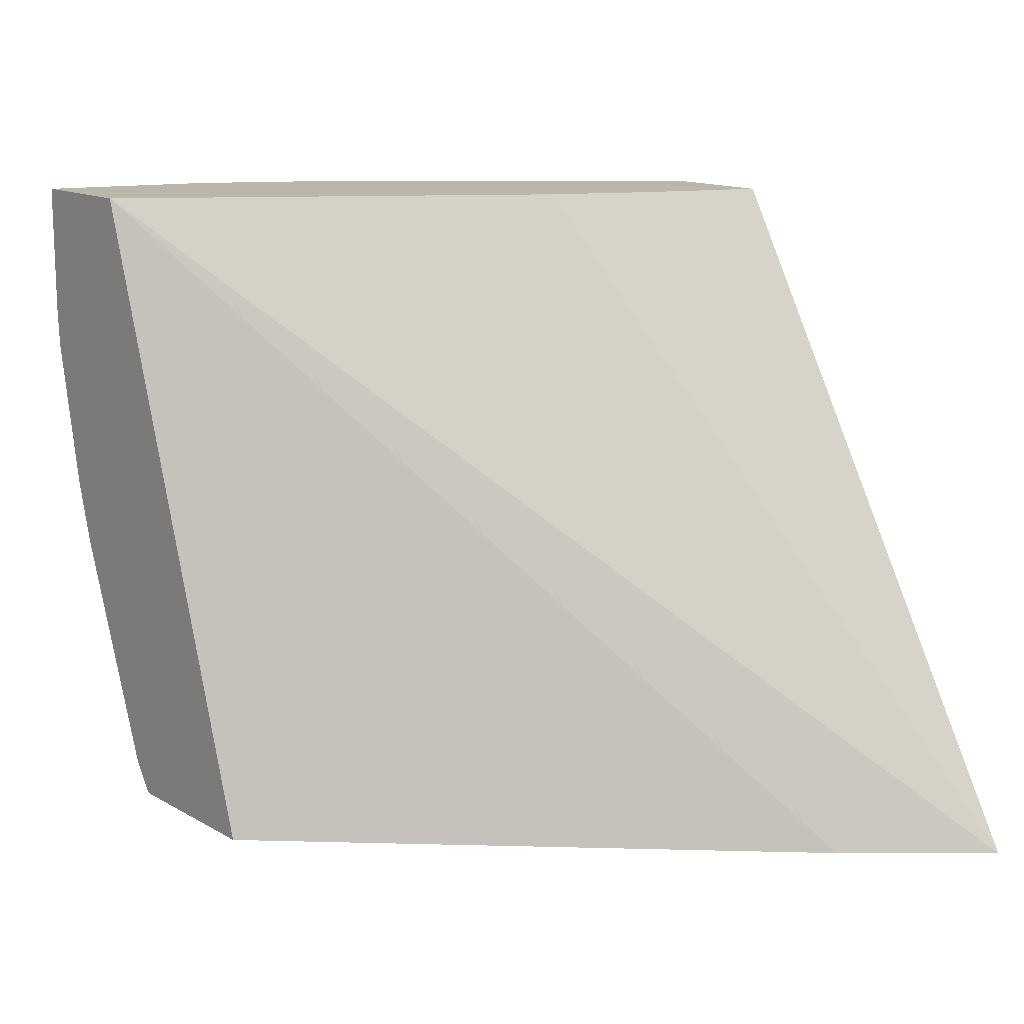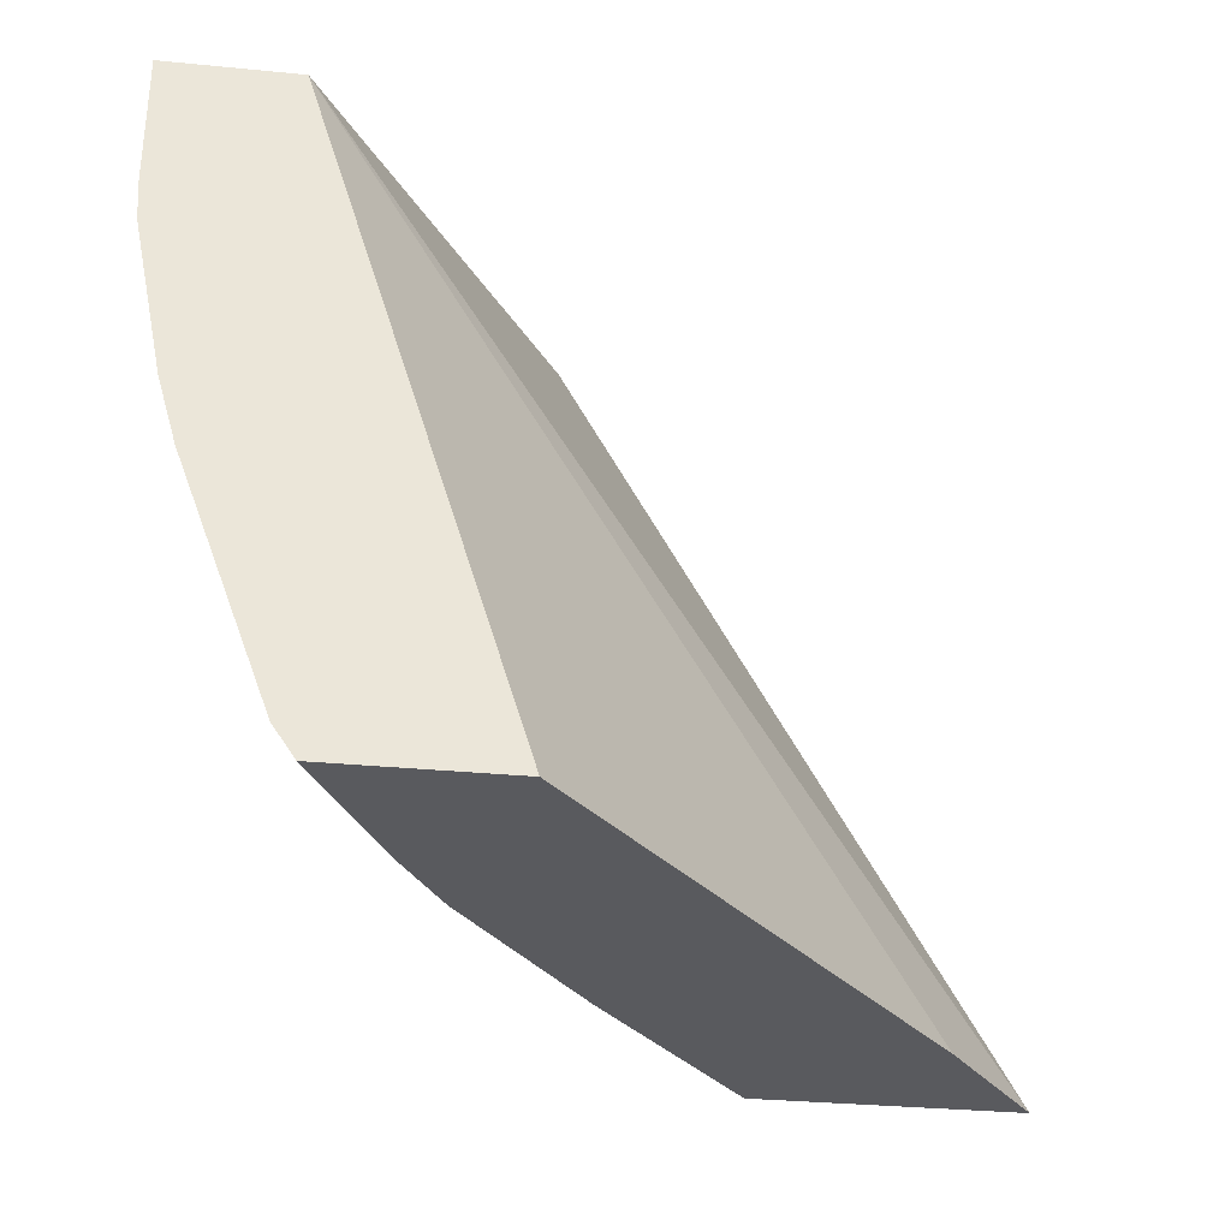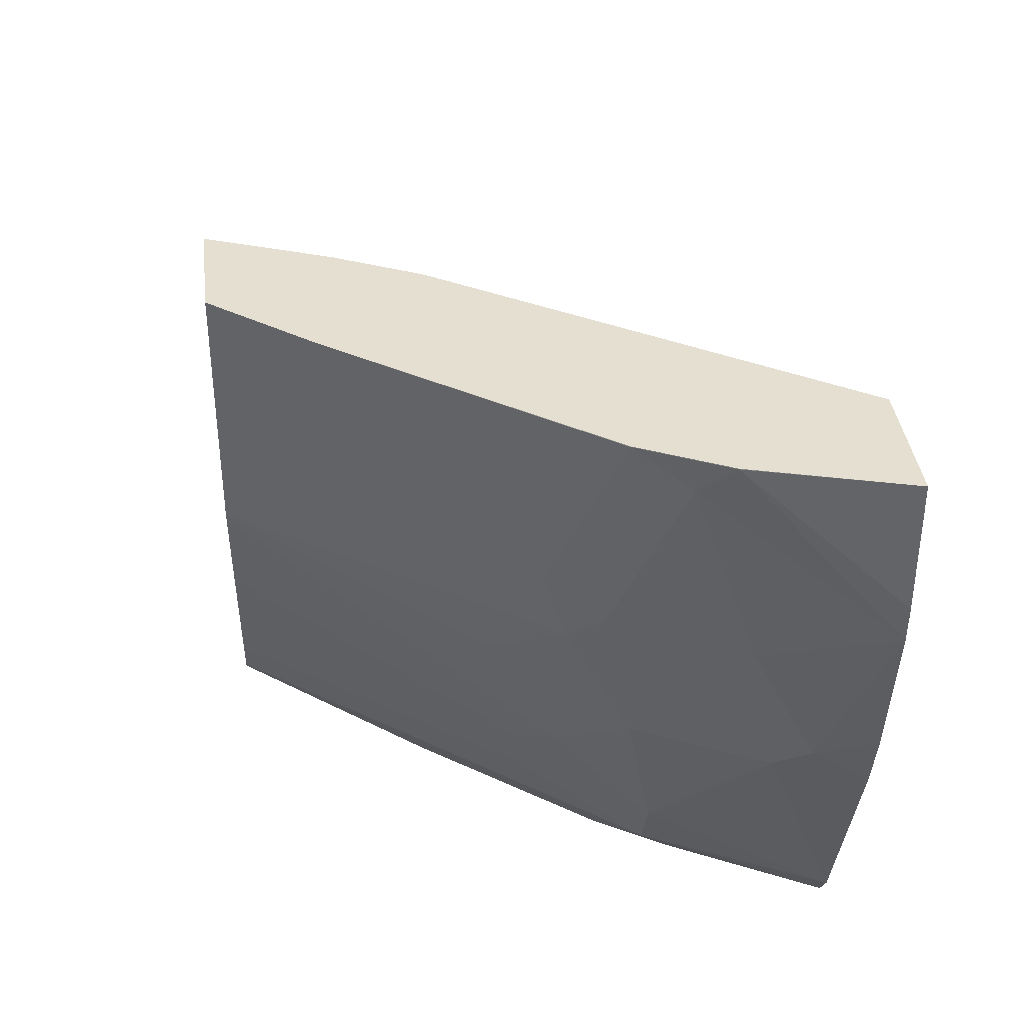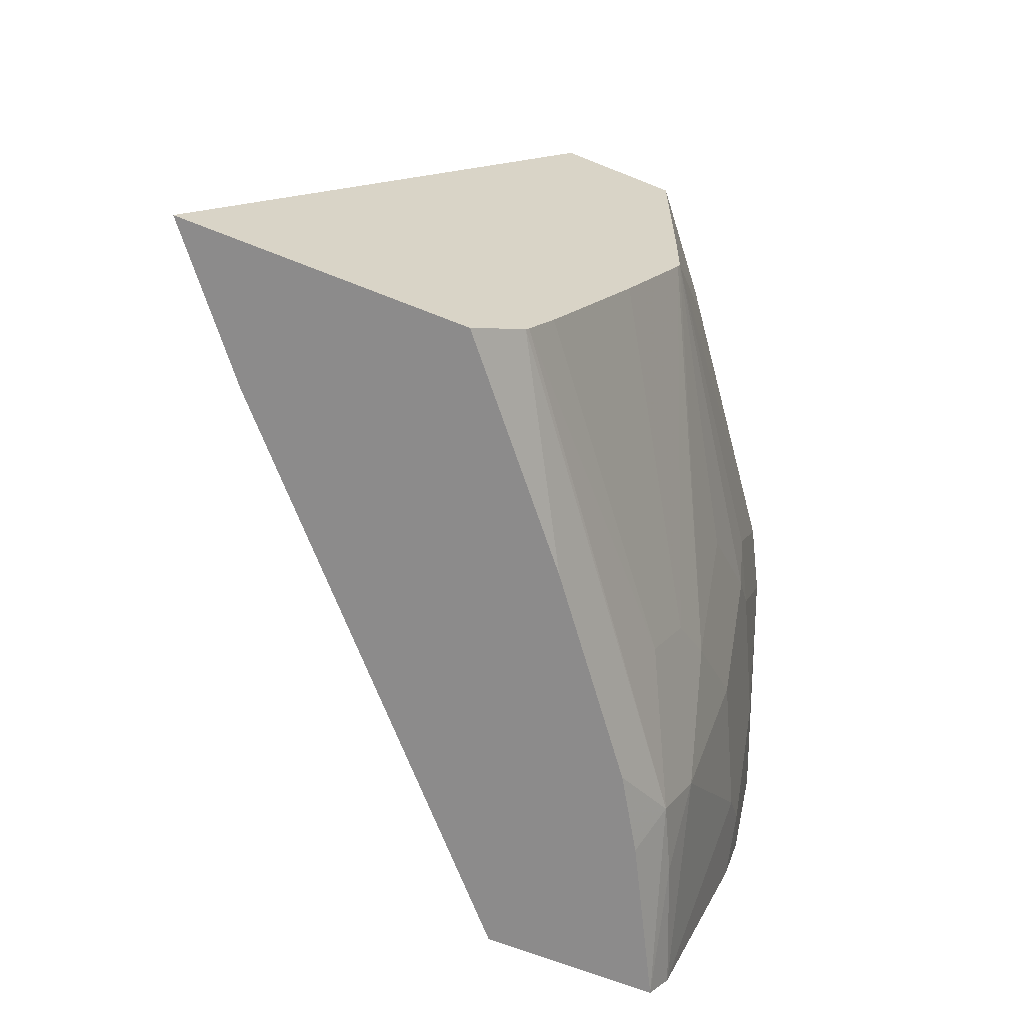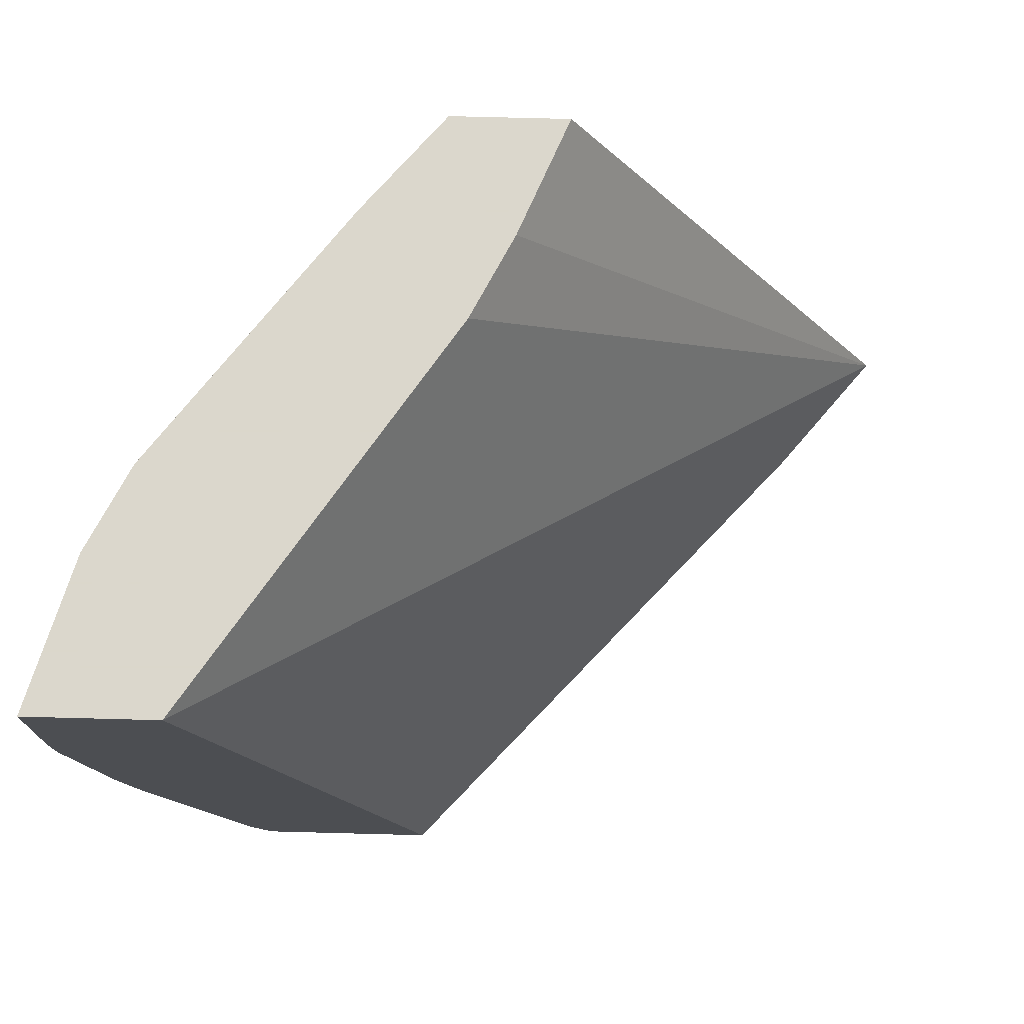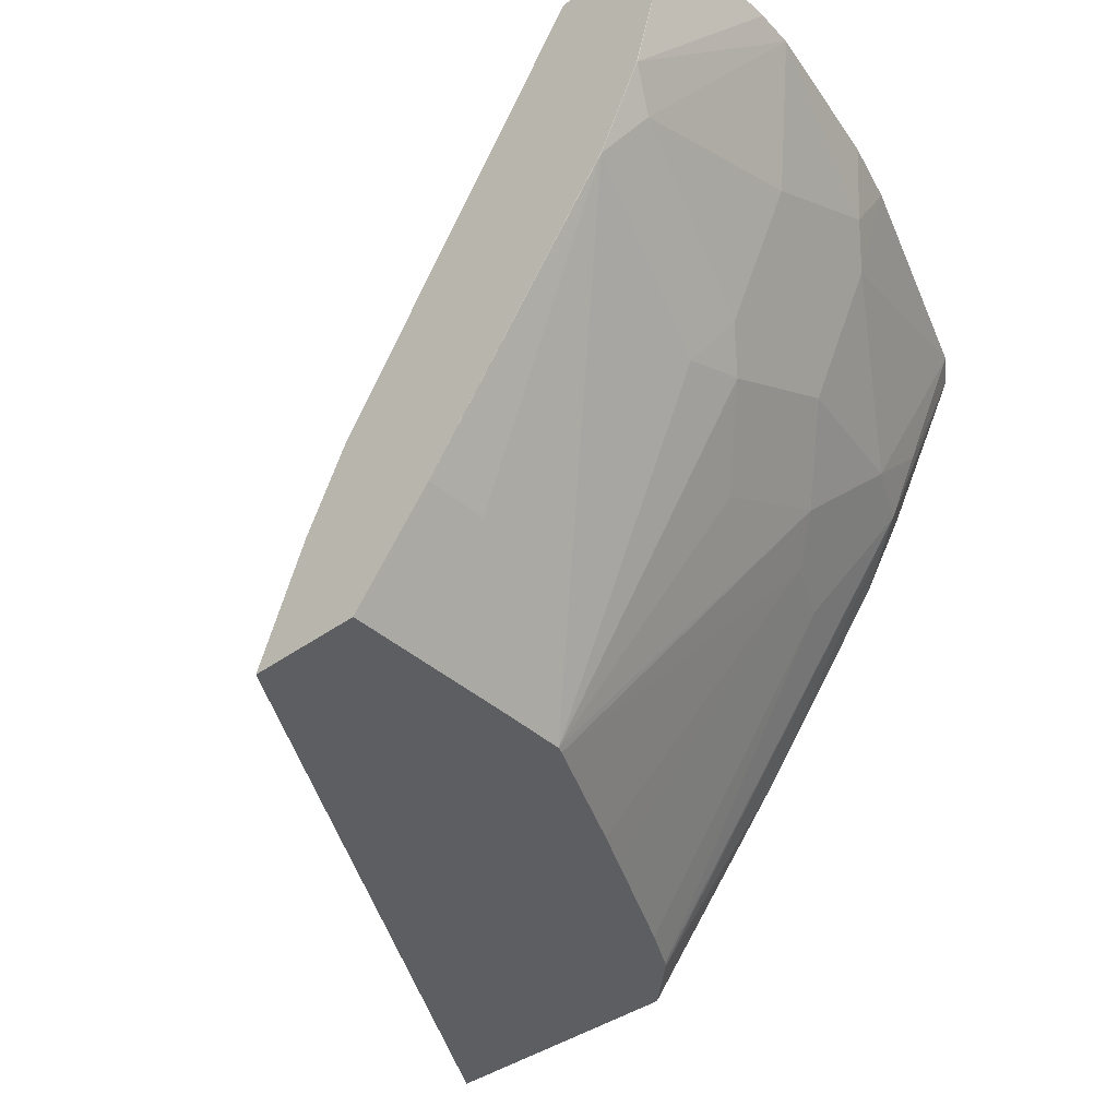
<metadata>
{"format":"obj","ext":"obj","renderer":"f3d","projection":"perspective","resolution":1024,"background":"white","views":[{"elev":13.9,"azim":-128.9,"up":"+Z"},{"elev":-31.6,"azim":172.1,"up":"+Z"},{"elev":37.4,"azim":83.1,"up":"+Z"},{"elev":-64.0,"azim":-22.2,"up":"+Z"},{"elev":73.4,"azim":-178.5,"up":"+Z"},{"elev":-39.4,"azim":42.2,"up":"+Y"}]}
</metadata>
<code>
v 0.2265 -0.6777 -0.3631
v 0.285 -0.6058 -0.3631
v 0.3768 -0.6777 -0.3631
v 0.4389 -0.6777 0.0003457
v 0.4666 -0.6098 0.0003457
v 0.4904 -0.5622 0.0003457
v 0.6343 -0.3462 0.0003457
v 0.52 -0.3462 -0.3631
v 0.406 -0.6777 -0.3363
v 0.4686 -0.5699 -0.3631
v 0.5044 -0.6777 0.0003457
v 0.7061 -0.3462 0.0003457
v 0.6174 -0.3462 -0.3631
v 0.4079 -0.6777 -0.3336
v 0.5831 -0.4486 -0.3409
v 0.5464 -0.4708 -0.3631
v 0.5044 -0.6777 -0.1015
v 0.5502 -0.622 0.0003457
v 0.6817 -0.4307 0.0003457
v 0.6818 -0.4306 -1.011e-05
v 0.7061 -0.3462 -0.07386
v 0.629 -0.3462 -0.3462
v 0.6011 -0.4127 -0.3409
v 0.5784 -0.418 -0.3631
v 0.4216 -0.6777 -0.3083
v 0.5472 -0.5203 -0.305
v 0.5652 -0.5203 -0.2691
v 0.5715 -0.4306 -0.3631
v 0.6011 -0.4486 -0.305
v 0.5039 -0.6777 -0.1395
v 0.5502 -0.622 -0.03591
v 0.6579 -0.4785 -1.011e-05
v 0.6578 -0.4784 0.0003457
v 0.658 -0.4781 0.0003457
v 0.6729 -0.4486 -0.01798
v 0.7047 -0.3462 -0.09503
v 0.6778 -0.3462 -0.2153
v 0.6594 -0.3948 -0.2153
v 0.4575 -0.6777 -0.2365
v 0.5876 -0.5024 -0.2512
v 0.5024 -0.6777 -0.1436
v 0.4681 -0.6777 -0.2153
v 0.6235 -0.4665 -0.2153
v 0.5876 -0.5383 -0.1795
v 0.6235 -0.5024 -0.1436
v 0.622 -0.5144 -0.1077
v 0.6729 -0.4127 -0.1256
v 0.637 -0.4845 -0.1256
v 0.6729 -0.3768 -0.1973
v 0.6881 -0.3462 -0.1795
f 22 29 23
f 45 48 46
f 22 38 29
f 27 41 42
f 25 27 39
f 27 29 40
f 20 36 21
f 27 40 41
f 25 26 27
f 20 35 36
f 18 31 32
f 20 34 32
f 19 34 20
f 18 32 33
f 17 30 31
f 15 29 27
f 15 23 29
f 15 28 24
f 15 16 28
f 15 27 26
f 20 32 35
f 27 42 39
f 45 47 48
f 29 43 40
f 14 26 25
f 43 47 45
f 43 49 47
f 40 45 44
f 40 43 45
f 38 49 43
f 37 49 38
f 37 50 49
f 36 49 50
f 36 47 49
f 35 48 47
f 35 46 48
f 35 47 36
f 32 34 33
f 32 46 35
f 30 32 31
f 30 46 32
f 30 45 46
f 30 44 45
f 30 40 44
f 30 41 40
f 29 38 43
f 14 15 26
f 22 37 38
f 13 23 15
f 1 7 2
f 1 6 7
f 1 5 6
f 1 4 5
f 1 11 4
f 1 17 11
f 1 30 17
f 1 41 30
f 1 42 41
f 1 39 42
f 1 25 39
f 1 14 25
f 1 9 14
f 1 3 9
f 1 10 3
f 1 16 10
f 1 28 16
f 1 13 24
f 1 8 13
f 1 2 8
f 13 15 24
f 2 7 8
f 3 10 9
f 1 24 28
f 4 18 33
f 13 22 23
f 4 11 18
f 12 20 21
f 11 31 18
f 11 17 31
f 10 16 15
f 9 15 14
f 9 10 15
f 7 13 8
f 7 22 13
f 12 19 20
f 7 50 37
f 7 37 22
f 4 33 34
f 4 19 12
f 4 12 7
f 4 34 19
f 4 6 5
f 7 12 21
f 7 21 36
f 7 36 50
f 4 7 6

</code>
